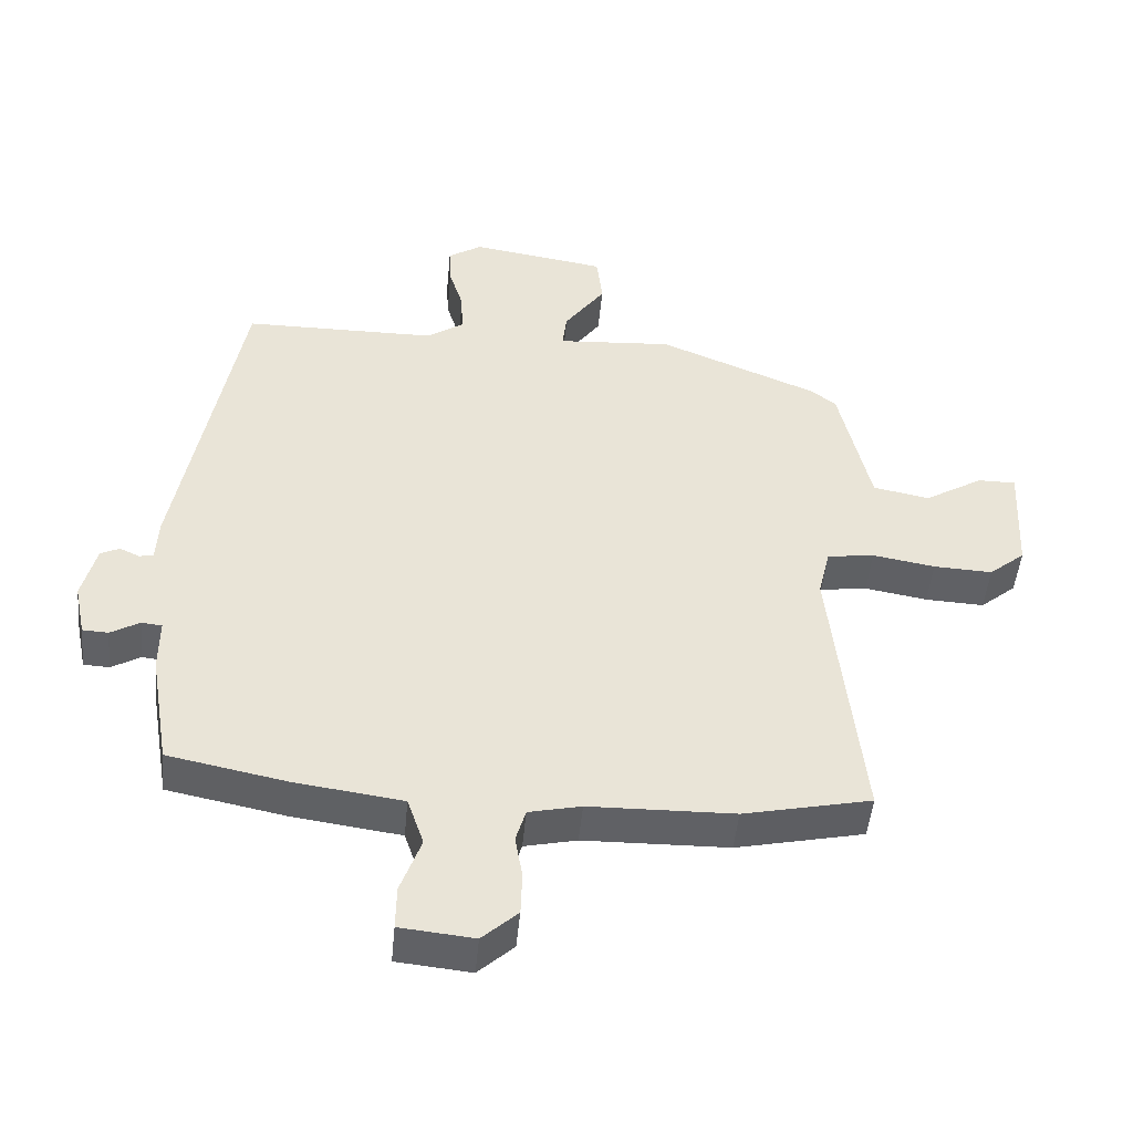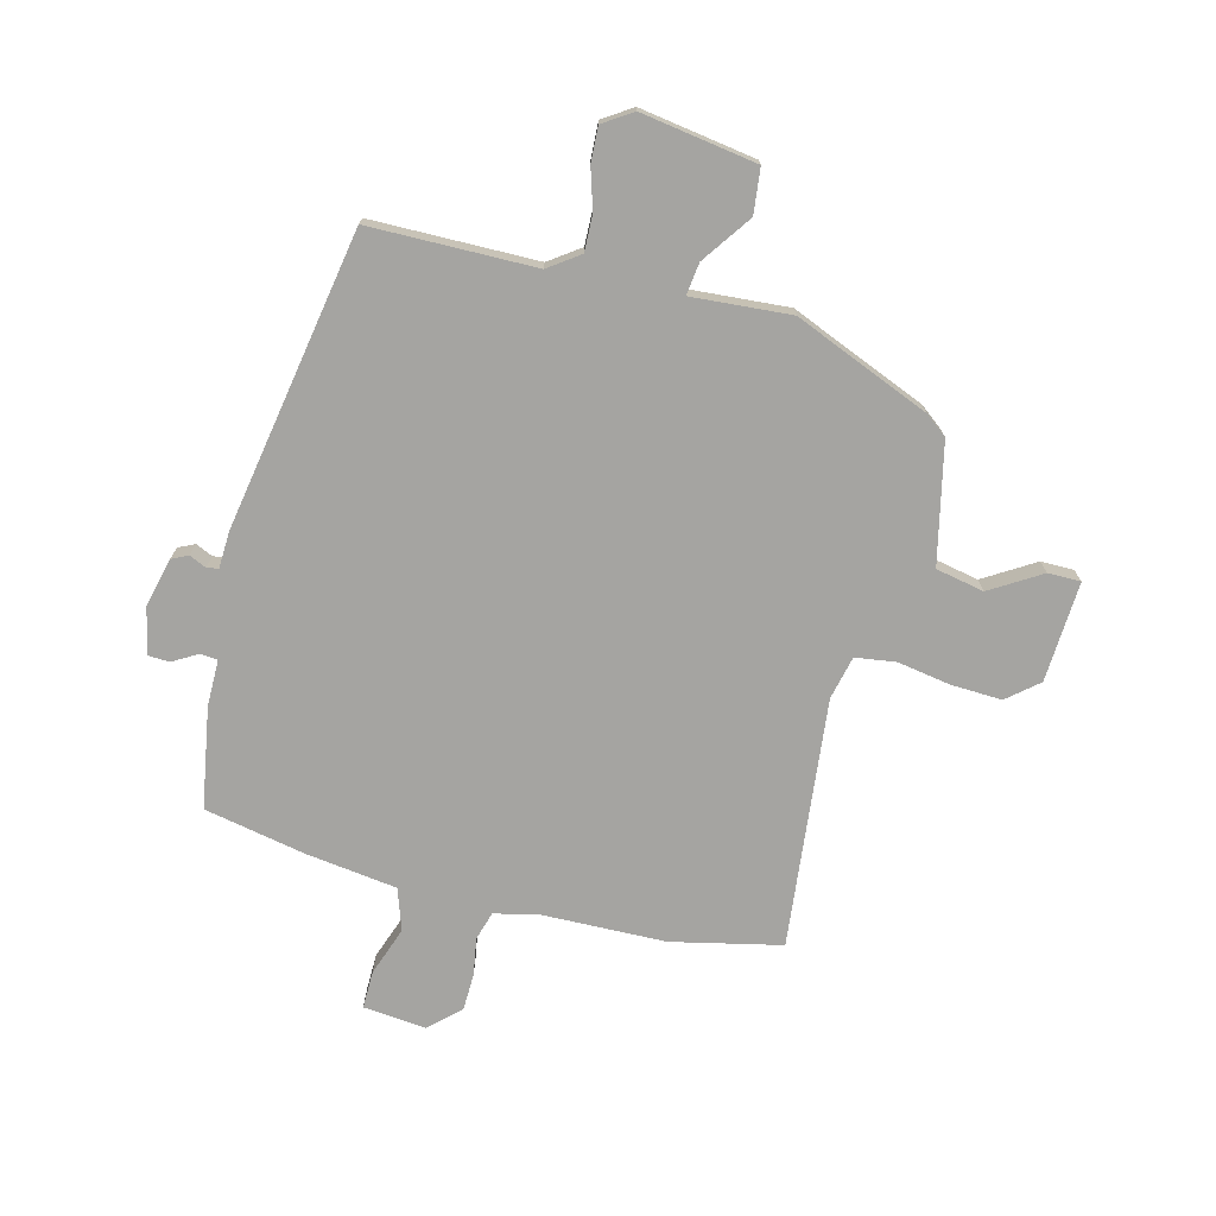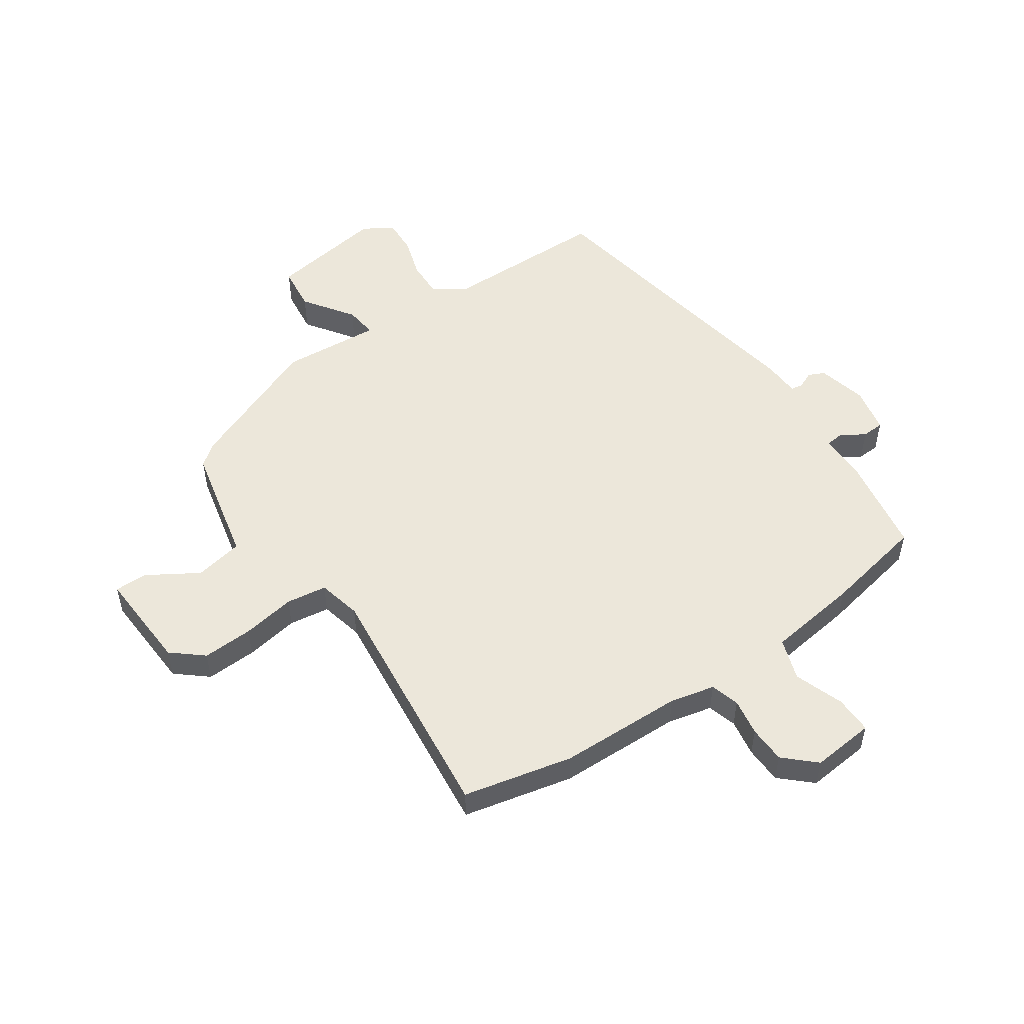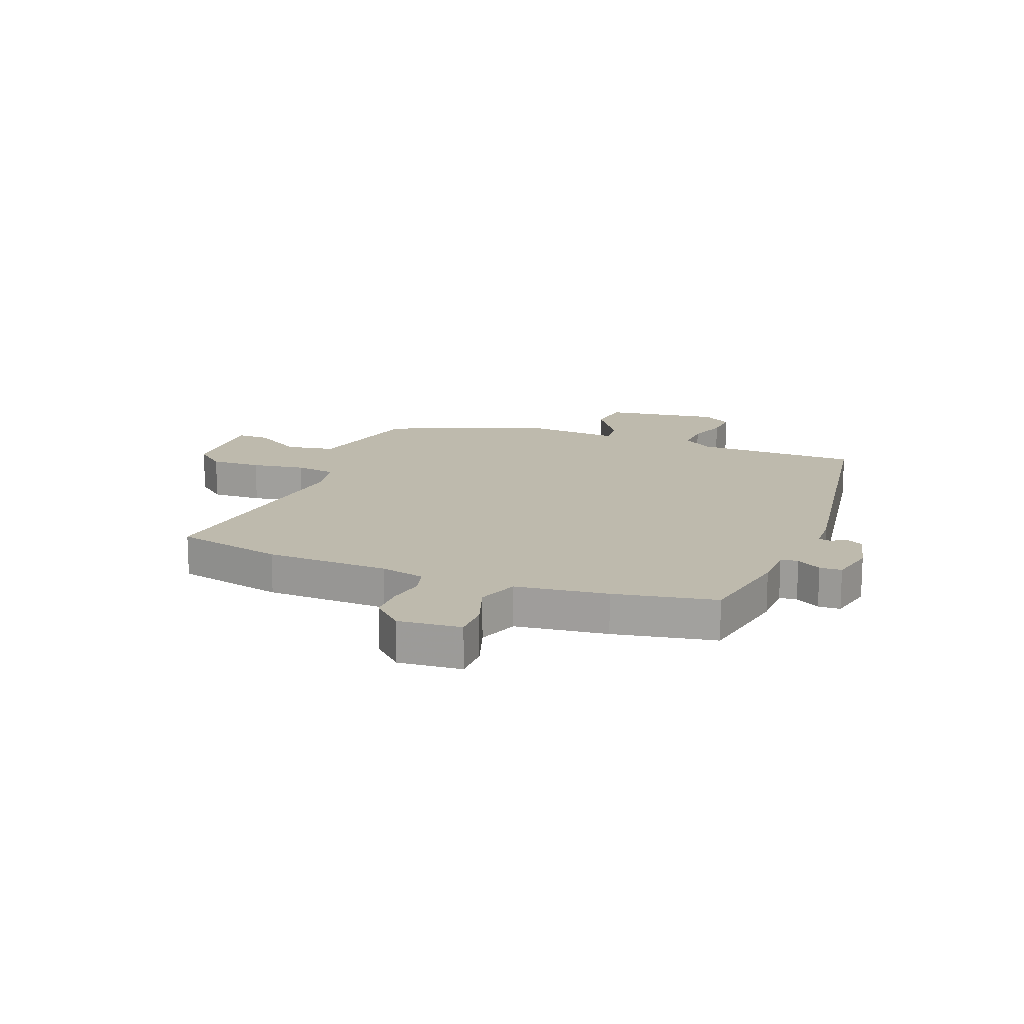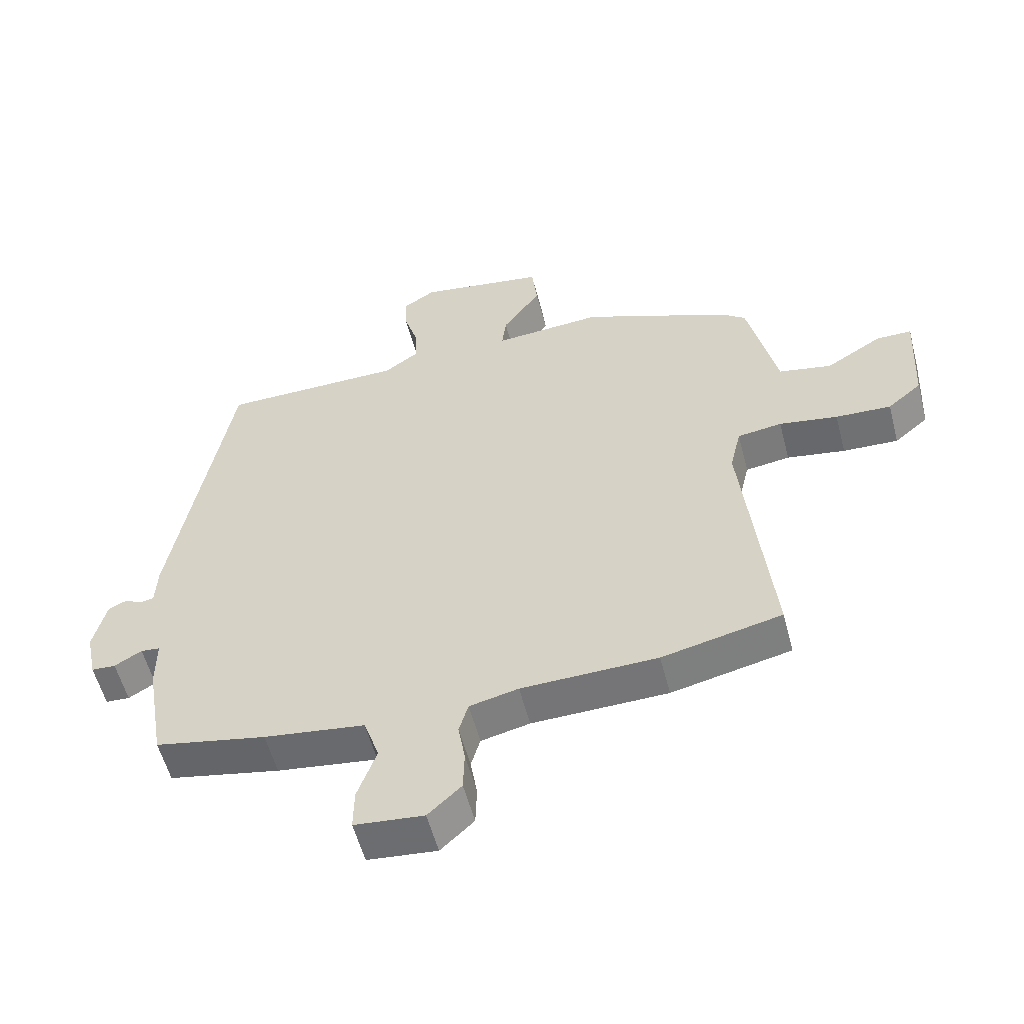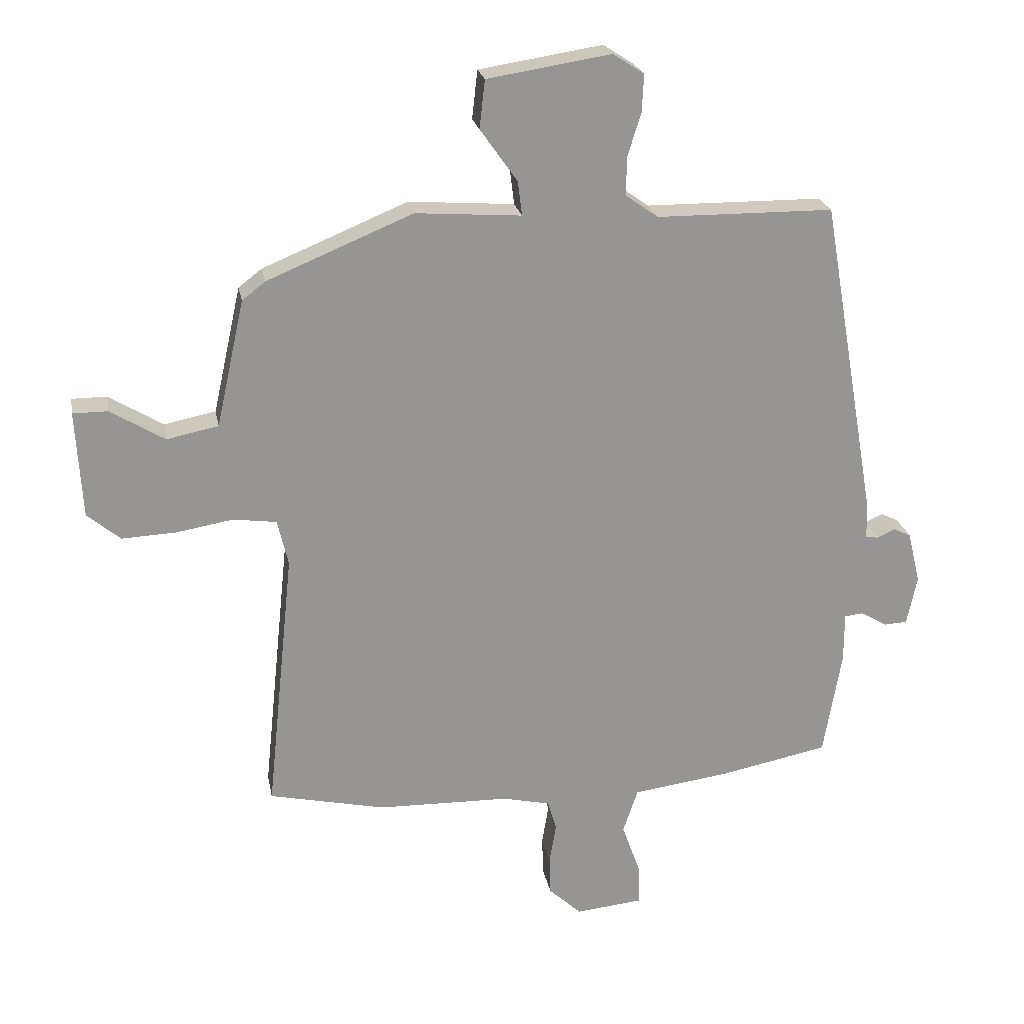
<metadata>
{"format":"obj","ext":"obj","renderer":"f3d","projection":"perspective","resolution":1024,"background":"white","views":[{"elev":-48.4,"azim":-5.4,"up":"+Z"},{"elev":-73.4,"azim":-14.3,"up":"+Y"},{"elev":52.2,"azim":145.7,"up":"+Y"},{"elev":15.4,"azim":-158.1,"up":"+Y"},{"elev":-56.1,"azim":14.6,"up":"+Z"},{"elev":22.8,"azim":169.5,"up":"+Z"}]}
</metadata>
<code>
v -0.456 0.07 0.51
v -0.161 0.07 0.513
v -0.106 0.07 0.552
v -0.108 0.07 0.617
v -0.13 0.07 0.688
v -0.133 0.07 0.75
v -0.081 0.07 0.784
v 0.125 0.07 0.752
v 0.134 0.07 0.672
v 0.072 0.07 0.584
v 0.065 0.07 0.527
v 0.241 0.07 0.54
v 0.483 0.07 0.44
v 0.522 0.07 0.41
v 0.569 0.07 0.198
v 0.655 0.07 0.181
v 0.745 0.07 0.236
v 0.803 0.07 0.236
v 0.793 0.07 0.057
v 0.738 0.07 0.011
v 0.648 0.07 0.015
v 0.553 0.07 0.031
v 0.481 0.07 0.021
v 0.463 0.07 -0.056
v 0.509 0.07 -0.498
v 0.315 0.07 -0.541
v 0.095 0.07 -0.546
v 0.016 0.07 -0.564
v 0.001 0.07 -0.615
v 0.012 0.07 -0.681
v 0.01 0.07 -0.747
v -0.044 0.07 -0.797
v -0.156 0.07 -0.786
v -0.155 0.07 -0.719
v -0.124 0.07 -0.632
v -0.149 0.07 -0.558
v -0.312 0.07 -0.536
v -0.492 0.07 -0.5
v -0.522 0.07 -0.322
v -0.522 0.07 -0.239
v -0.553 0.07 -0.236
v -0.597 0.07 -0.262
v -0.636 0.07 -0.26
v -0.653 0.07 -0.178
v -0.632 0.07 -0.091
v -0.603 0.07 -0.077
v -0.573 0.07 -0.091
v -0.552 0.07 -0.087
v -0.549 0.07 -0.021
v -0.456 0 0.51
v -0.161 0 0.513
v -0.106 0 0.552
v -0.108 0 0.617
v -0.13 0 0.688
v -0.133 0 0.75
v -0.081 0 0.784
v 0.125 0 0.752
v 0.134 0 0.672
v 0.072 0 0.584
v 0.065 0 0.527
v 0.241 0 0.54
v 0.483 0 0.44
v 0.522 0 0.41
v 0.569 0 0.198
v 0.655 0 0.181
v 0.745 0 0.236
v 0.803 0 0.236
v 0.793 0 0.057
v 0.738 0 0.011
v 0.648 0 0.015
v 0.553 0 0.031
v 0.481 0 0.021
v 0.463 0 -0.056
v 0.509 0 -0.498
v 0.315 0 -0.541
v 0.095 0 -0.546
v 0.016 0 -0.564
v 0.001 0 -0.615
v 0.012 0 -0.681
v 0.01 0 -0.747
v -0.044 0 -0.797
v -0.156 0 -0.786
v -0.155 0 -0.719
v -0.124 0 -0.632
v -0.149 0 -0.558
v -0.312 0 -0.536
v -0.492 0 -0.5
v -0.522 0 -0.322
v -0.522 0 -0.239
v -0.553 0 -0.236
v -0.597 0 -0.262
v -0.636 0 -0.26
v -0.653 0 -0.178
v -0.632 0 -0.091
v -0.603 0 -0.077
v -0.573 0 -0.091
v -0.552 0 -0.087
v -0.549 0 -0.021
f 48 49 1 2
f 45 46 47
f 44 45 47
f 43 44 47
f 42 43 47
f 41 42 47
f 40 41 47 48
f 38 39 40
f 37 38 40
f 36 37 40
f 48 2 3
f 40 48 3
f 36 40 3
f 33 34 35
f 32 33 35
f 31 32 35
f 30 31 35
f 29 30 35
f 35 36 3
f 29 35 3
f 28 29 3
f 24 25 26 27
f 28 3 4
f 27 28 4
f 24 27 4
f 23 24 4
f 20 21 22
f 19 20 22
f 18 19 22
f 17 18 22
f 16 17 22
f 15 16 22 23
f 14 15 23
f 13 14 23
f 12 13 23
f 11 12 23
f 8 9 10
f 7 8 10
f 6 7 10
f 5 6 10
f 4 5 10
f 4 10 11
f 4 11 23
f 51 50 98 97
f 96 95 94
f 96 94 93
f 96 93 92
f 96 92 91
f 96 91 90
f 97 96 90 89
f 89 88 87
f 89 87 86
f 89 86 85
f 52 51 97
f 52 97 89
f 52 89 85
f 84 83 82
f 84 82 81
f 84 81 80
f 84 80 79
f 84 79 78
f 52 85 84
f 52 84 78
f 52 78 77
f 76 75 74 73
f 53 52 77
f 53 77 76
f 53 76 73
f 53 73 72
f 71 70 69
f 71 69 68
f 71 68 67
f 71 67 66
f 71 66 65
f 72 71 65 64
f 72 64 63
f 72 63 62
f 72 62 61
f 72 61 60
f 59 58 57
f 59 57 56
f 59 56 55
f 59 55 54
f 59 54 53
f 60 59 53
f 72 60 53
f 1 50 51 2
f 2 51 52 3
f 3 52 53 4
f 4 53 54 5
f 5 54 55 6
f 6 55 56 7
f 7 56 57 8
f 8 57 58 9
f 9 58 59 10
f 10 59 60 11
f 11 60 61 12
f 12 61 62 13
f 13 62 63 14
f 14 63 64 15
f 15 64 65 16
f 16 65 66 17
f 17 66 67 18
f 18 67 68 19
f 19 68 69 20
f 20 69 70 21
f 21 70 71 22
f 22 71 72 23
f 23 72 73 24
f 24 73 74 25
f 25 74 75 26
f 26 75 76 27
f 27 76 77 28
f 28 77 78 29
f 29 78 79 30
f 30 79 80 31
f 31 80 81 32
f 32 81 82 33
f 33 82 83 34
f 34 83 84 35
f 35 84 85 36
f 36 85 86 37
f 37 86 87 38
f 38 87 88 39
f 39 88 89 40
f 40 89 90 41
f 41 90 91 42
f 42 91 92 43
f 43 92 93 44
f 44 93 94 45
f 45 94 95 46
f 46 95 96 47
f 47 96 97 48
f 48 97 98 49
f 49 98 50 1

</code>
